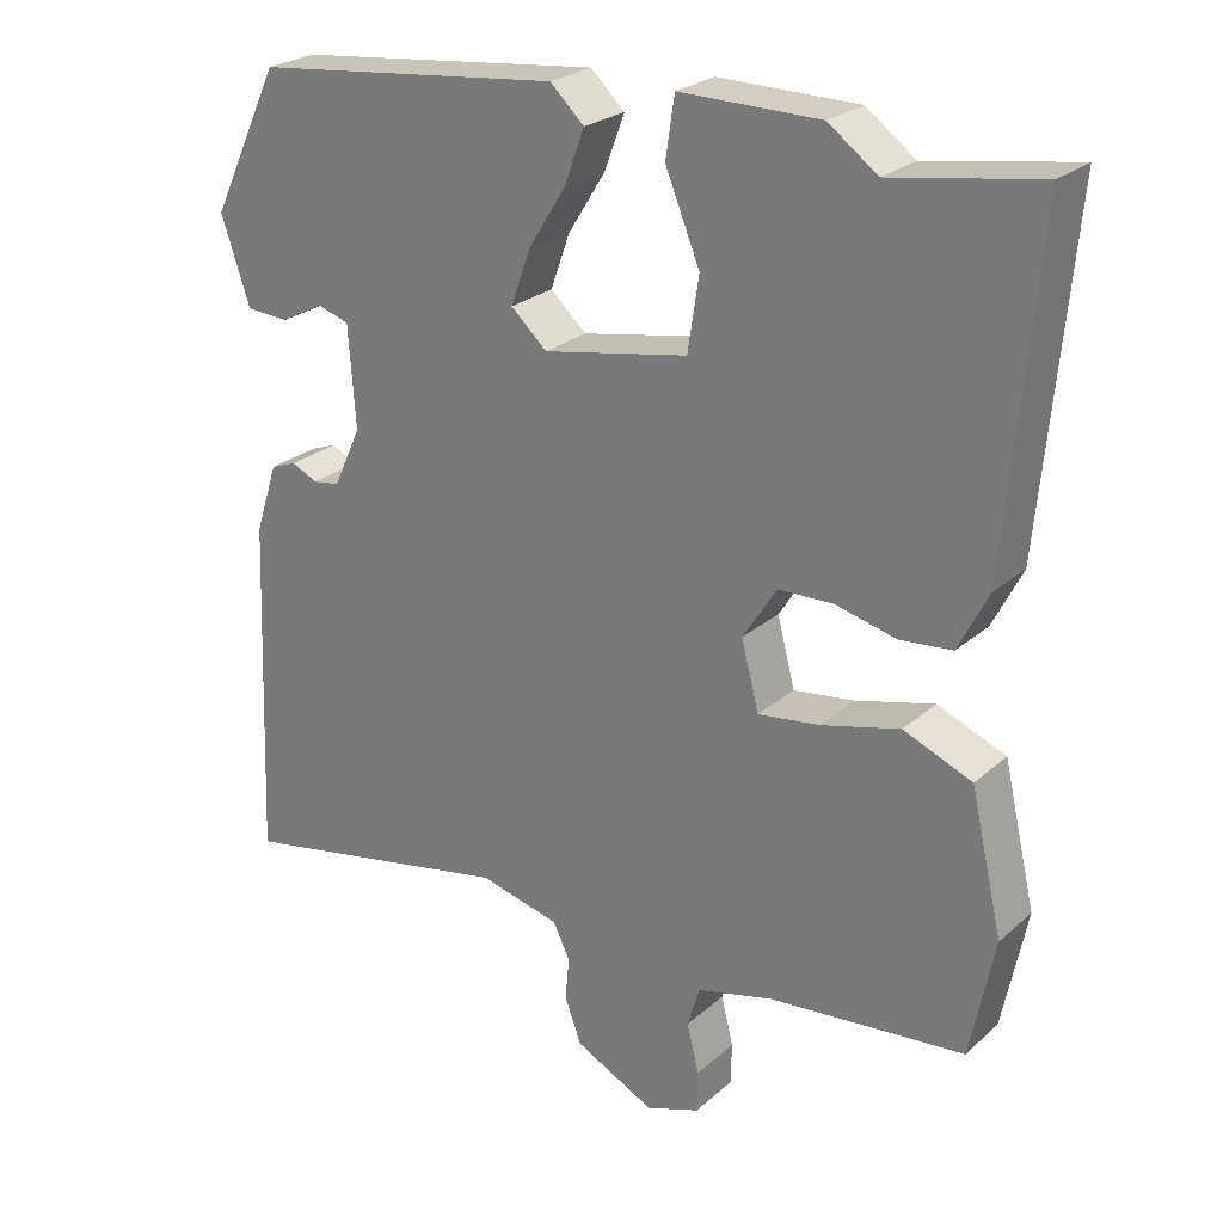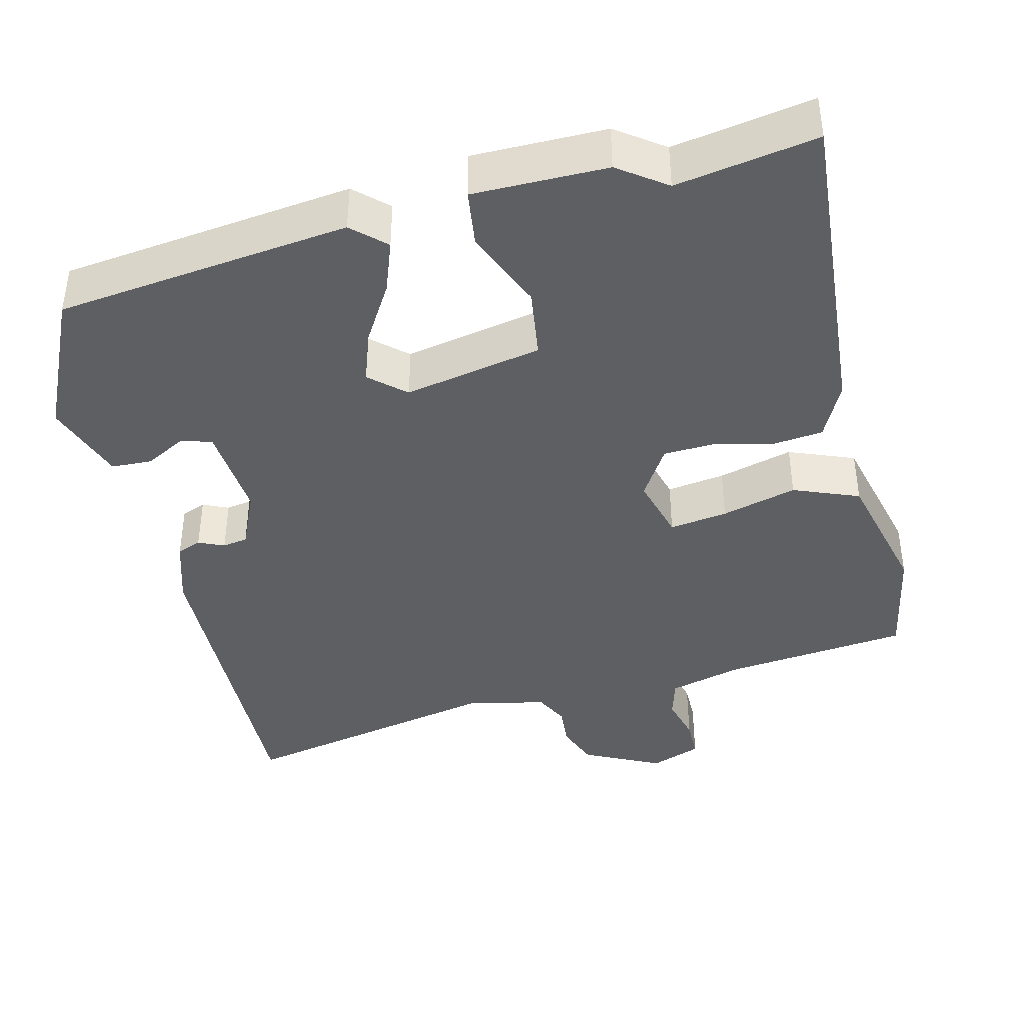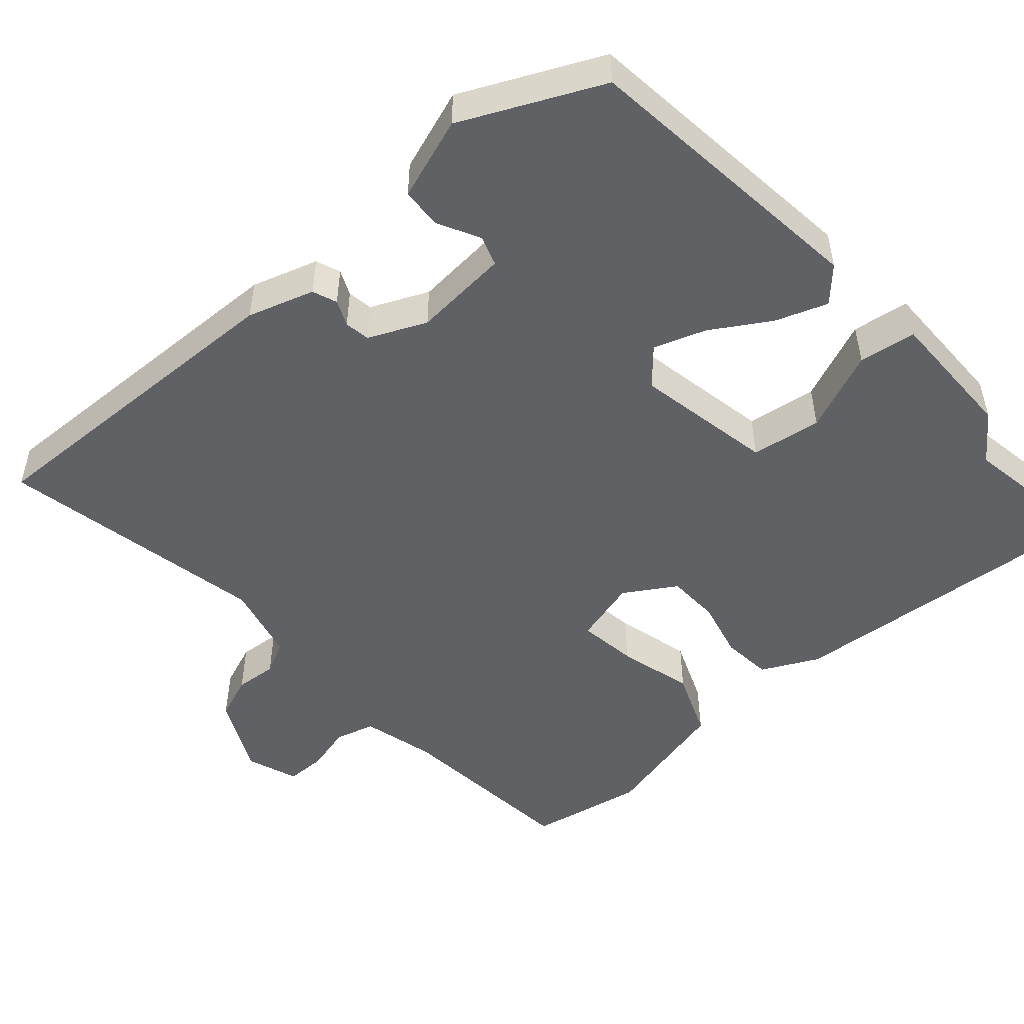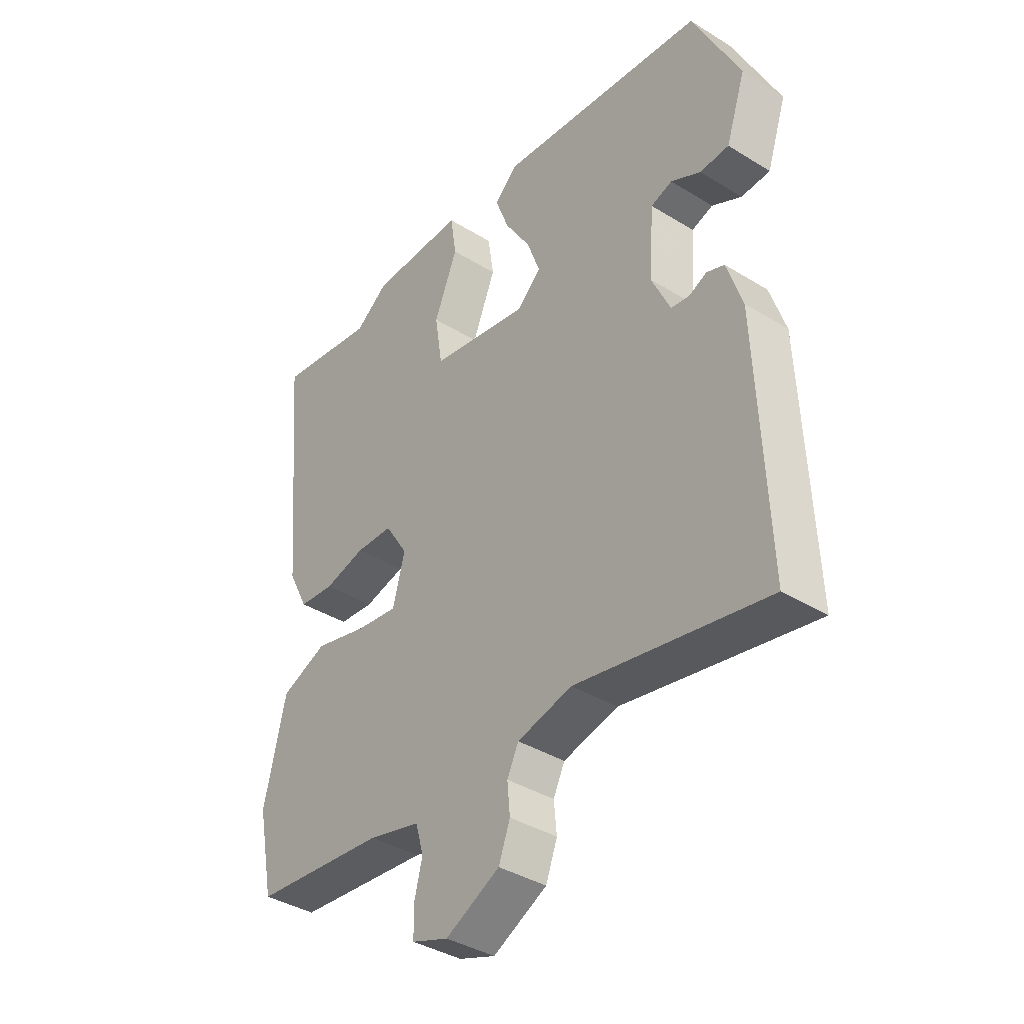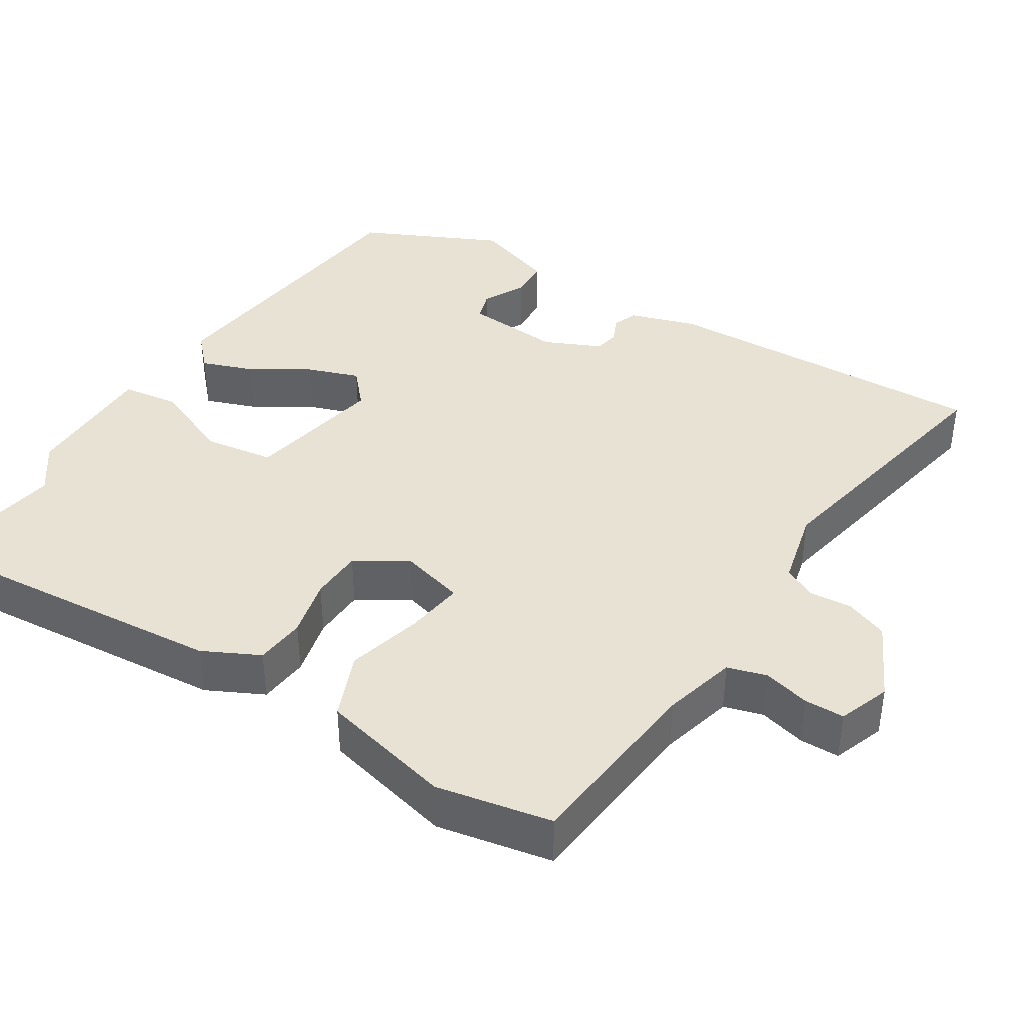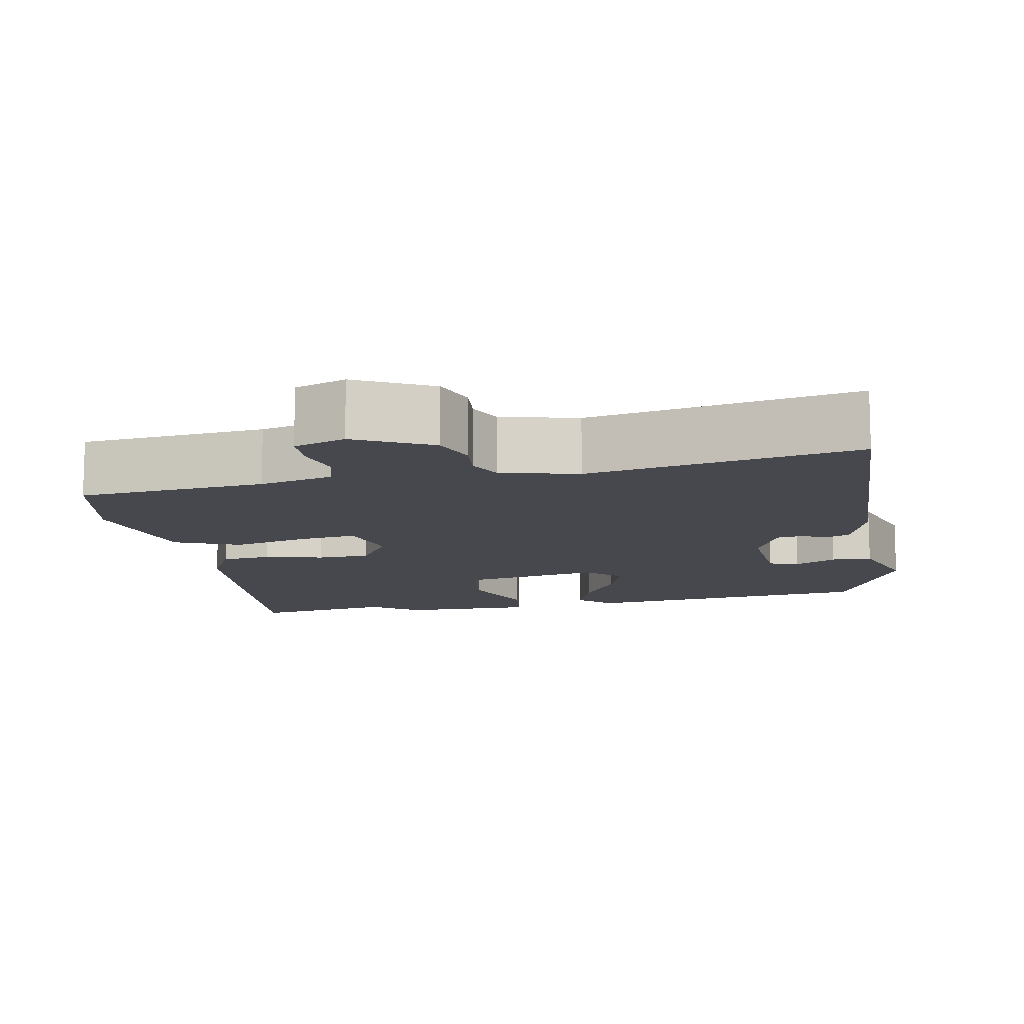
<metadata>
{"format":"obj","ext":"obj","renderer":"f3d","projection":"perspective","resolution":1024,"background":"white","views":[{"elev":24.9,"azim":35.9,"up":"+Z"},{"elev":-41.0,"azim":14.5,"up":"+Y"},{"elev":-50.3,"azim":-48.1,"up":"+Y"},{"elev":-38.5,"azim":-127.9,"up":"+Z"},{"elev":39.9,"azim":122.6,"up":"+Y"},{"elev":-11.7,"azim":-169.3,"up":"+Y"}]}
</metadata>
<code>
v 0.346 0.07 0.476
v 0.529 0.07 0.505
v 0.491 0.07 0.085
v 0.454 0.07 0.012
v 0.389 0.07 0.006
v 0.313 0.07 0.025
v 0.245 0.07 0.023
v 0.203 0.07 -0.043
v 0.225 0.07 -0.127
v 0.301 0.07 -0.117
v 0.399 0.07 -0.092
v 0.484 0.07 -0.127
v 0.524 0.07 -0.299
v 0.494 0.07 -0.448
v 0.251 0.07 -0.471
v 0.156 0.07 -0.495
v 0.141 0.07 -0.546
v 0.156 0.07 -0.606
v 0.155 0.07 -0.658
v 0.088 0.07 -0.682
v -0.011 0.07 -0.632
v -0.032 0.07 -0.576
v -0.027 0.07 -0.522
v -0.048 0.07 -0.479
v -0.148 0.07 -0.454
v -0.497 0.07 -0.521
v -0.48 0.07 -0.092
v -0.452 0.07 -0.006
v -0.42 0.07 0.006
v -0.387 0.07 -0.009
v -0.354 0.07 -0.004
v -0.32 0.07 0.07
v -0.329 0.07 0.195
v -0.368 0.07 0.208
v -0.422 0.07 0.18
v -0.475 0.07 0.183
v -0.511 0.07 0.29
v -0.425 0.07 0.469
v -0.042 0.07 0.51
v 0 0.07 0.47
v -0.025 0.07 0.403
v -0.072 0.07 0.328
v -0.096 0.07 0.261
v -0.051 0.07 0.22
v 0.129 0.07 0.253
v 0.143 0.07 0.344
v 0.1 0.07 0.449
v 0.111 0.07 0.523
v 0.285 0.07 0.521
v 0.346 0 0.476
v 0.529 0 0.505
v 0.491 0 0.085
v 0.454 0 0.012
v 0.389 0 0.006
v 0.313 0 0.025
v 0.245 0 0.023
v 0.203 0 -0.043
v 0.225 0 -0.127
v 0.301 0 -0.117
v 0.399 0 -0.092
v 0.484 0 -0.127
v 0.524 0 -0.299
v 0.494 0 -0.448
v 0.251 0 -0.471
v 0.156 0 -0.495
v 0.141 0 -0.546
v 0.156 0 -0.606
v 0.155 0 -0.658
v 0.088 0 -0.682
v -0.011 0 -0.632
v -0.032 0 -0.576
v -0.027 0 -0.522
v -0.048 0 -0.479
v -0.148 0 -0.454
v -0.497 0 -0.521
v -0.48 0 -0.092
v -0.452 0 -0.006
v -0.42 0 0.006
v -0.387 0 -0.009
v -0.354 0 -0.004
v -0.32 0 0.07
v -0.329 0 0.195
v -0.368 0 0.208
v -0.422 0 0.18
v -0.475 0 0.183
v -0.511 0 0.29
v -0.425 0 0.469
v -0.042 0 0.51
v 0 0 0.47
v -0.025 0 0.403
v -0.072 0 0.328
v -0.096 0 0.261
v -0.051 0 0.22
v 0.129 0 0.253
v 0.143 0 0.344
v 0.1 0 0.449
v 0.111 0 0.523
v 0.285 0 0.521
f 48 49 1
f 47 48 1
f 46 47 1
f 4 5 6
f 3 4 6
f 2 3 6
f 1 2 6
f 46 1 6
f 45 46 6
f 44 45 6 7
f 40 41 42
f 39 40 42
f 38 39 42
f 37 38 42
f 36 37 42
f 34 35 36
f 34 36 42
f 33 34 42 43
f 28 29 30
f 27 28 30
f 26 27 30
f 25 26 30
f 24 25 30 31
f 21 22 23
f 20 21 23
f 19 20 23
f 18 19 23
f 17 18 23
f 16 17 23 24
f 24 31 32
f 16 24 32
f 15 16 32
f 13 14 15
f 12 13 15
f 11 12 15
f 10 11 15
f 44 7 8
f 44 8 9
f 43 44 9
f 33 43 9
f 32 33 9
f 15 32 9
f 9 10 15
f 50 98 97
f 50 97 96
f 50 96 95
f 55 54 53
f 55 53 52
f 55 52 51
f 55 51 50
f 55 50 95
f 55 95 94
f 56 55 94 93
f 91 90 89
f 91 89 88
f 91 88 87
f 91 87 86
f 91 86 85
f 85 84 83
f 91 85 83
f 92 91 83 82
f 79 78 77
f 79 77 76
f 79 76 75
f 79 75 74
f 80 79 74 73
f 72 71 70
f 72 70 69
f 72 69 68
f 72 68 67
f 72 67 66
f 73 72 66 65
f 81 80 73
f 81 73 65
f 81 65 64
f 64 63 62
f 64 62 61
f 64 61 60
f 64 60 59
f 57 56 93
f 58 57 93
f 58 93 92
f 58 92 82
f 58 82 81
f 58 81 64
f 64 59 58
f 1 50 51 2
f 2 51 52 3
f 3 52 53 4
f 4 53 54 5
f 5 54 55 6
f 6 55 56 7
f 7 56 57 8
f 8 57 58 9
f 9 58 59 10
f 10 59 60 11
f 11 60 61 12
f 12 61 62 13
f 13 62 63 14
f 14 63 64 15
f 15 64 65 16
f 16 65 66 17
f 17 66 67 18
f 18 67 68 19
f 19 68 69 20
f 20 69 70 21
f 21 70 71 22
f 22 71 72 23
f 23 72 73 24
f 24 73 74 25
f 25 74 75 26
f 26 75 76 27
f 27 76 77 28
f 28 77 78 29
f 29 78 79 30
f 30 79 80 31
f 31 80 81 32
f 32 81 82 33
f 33 82 83 34
f 34 83 84 35
f 35 84 85 36
f 36 85 86 37
f 37 86 87 38
f 38 87 88 39
f 39 88 89 40
f 40 89 90 41
f 41 90 91 42
f 42 91 92 43
f 43 92 93 44
f 44 93 94 45
f 45 94 95 46
f 46 95 96 47
f 47 96 97 48
f 48 97 98 49
f 49 98 50 1

</code>
